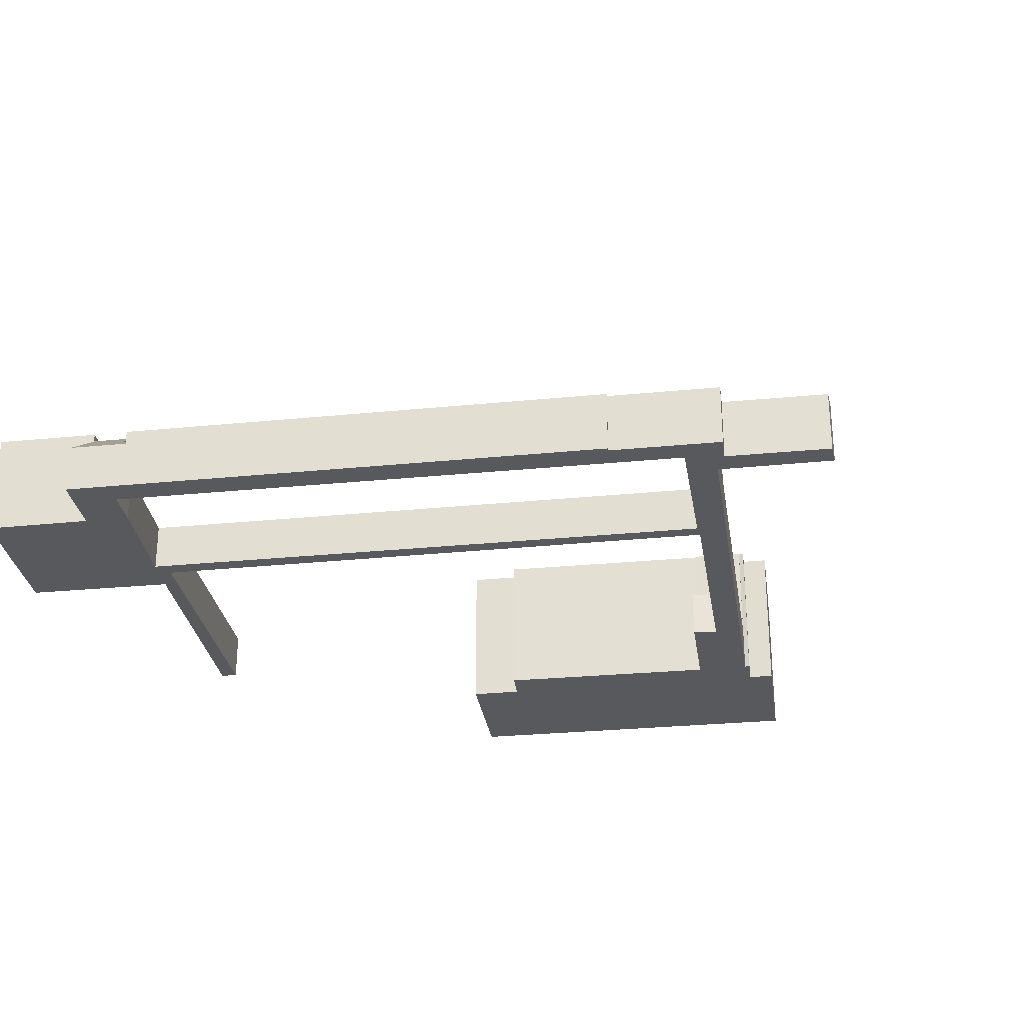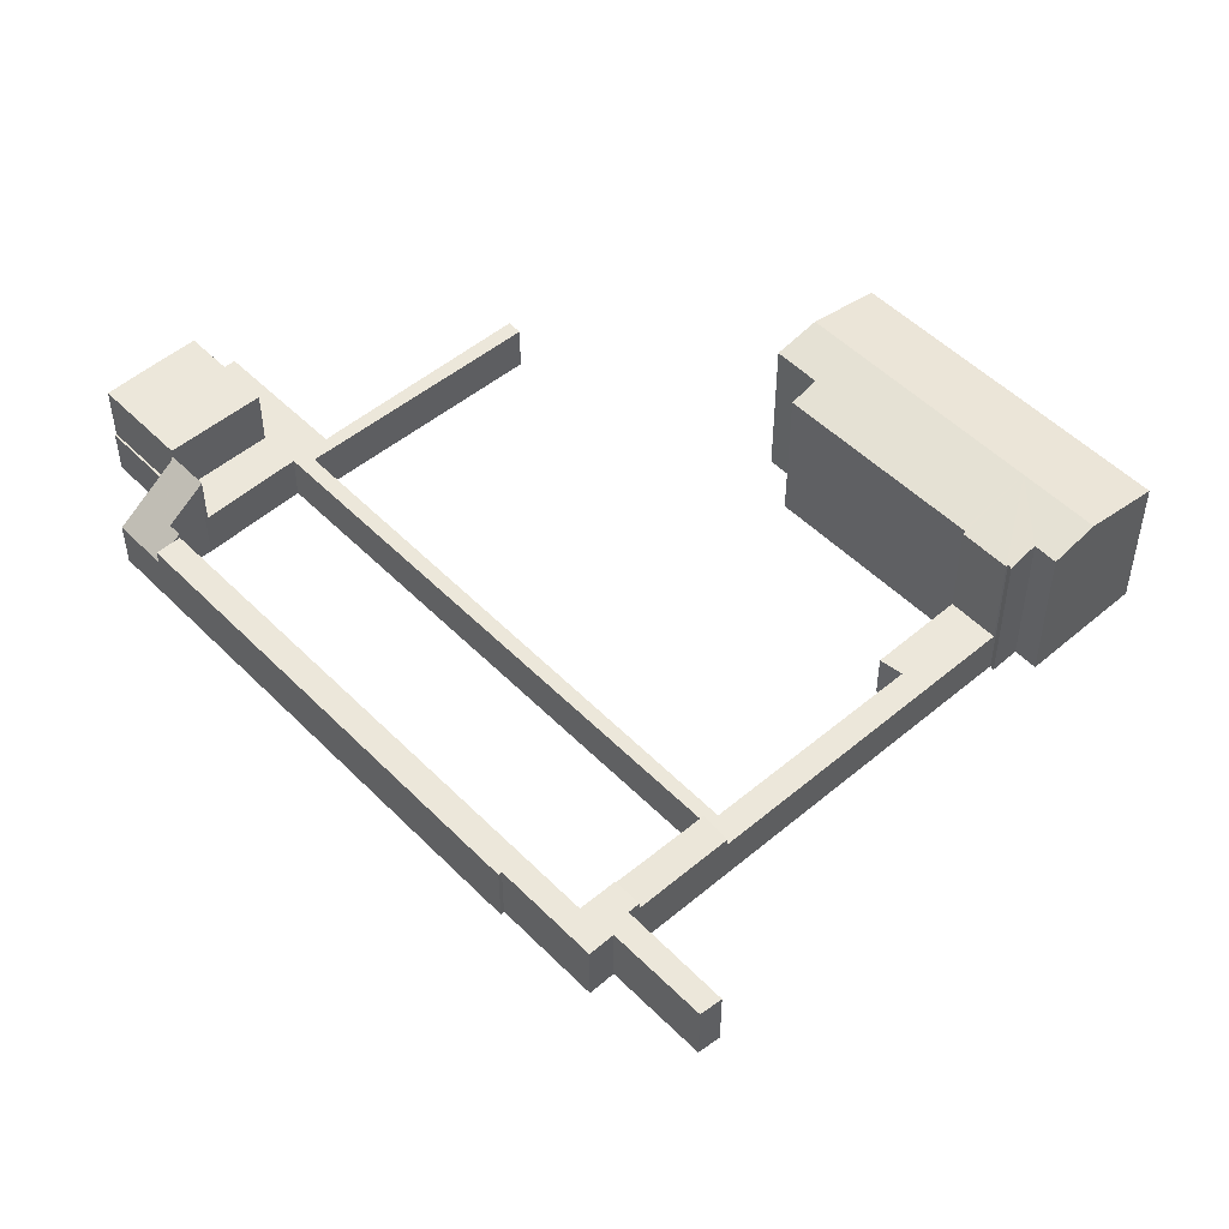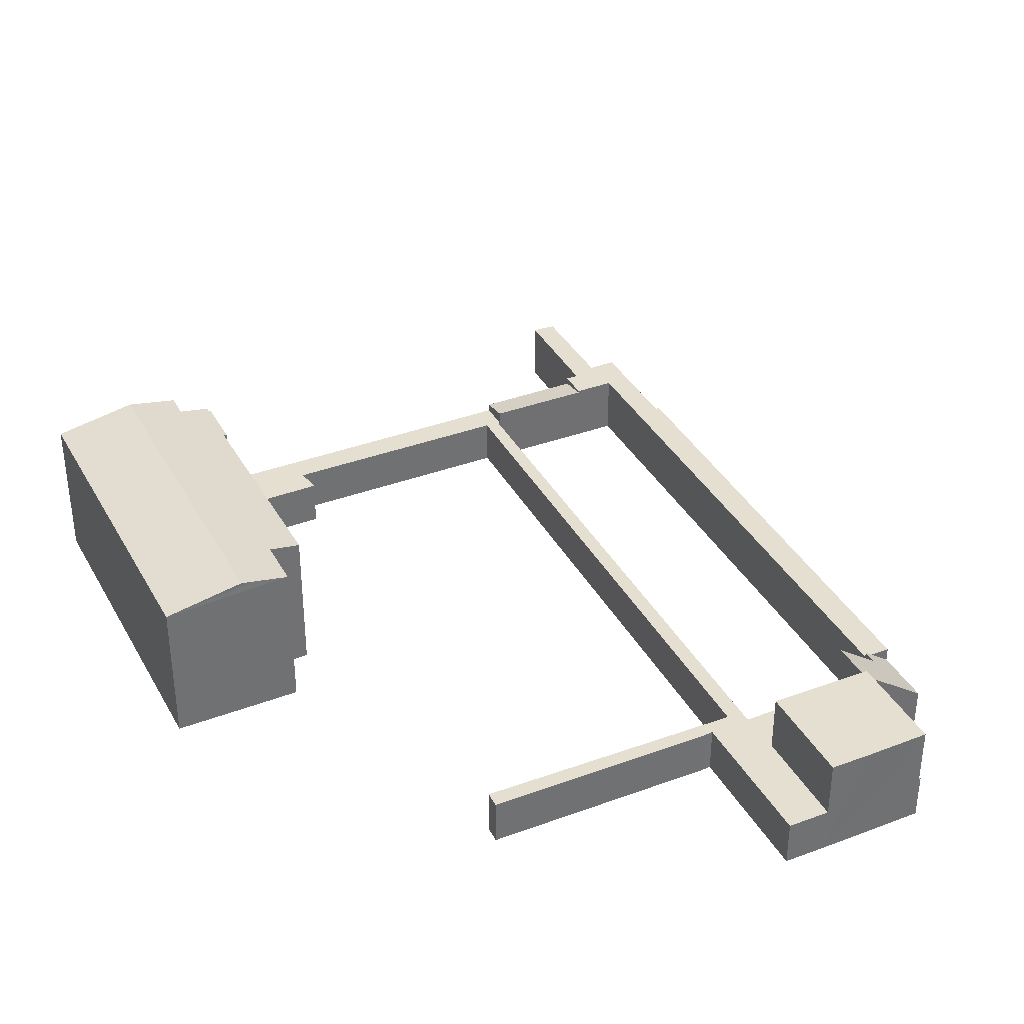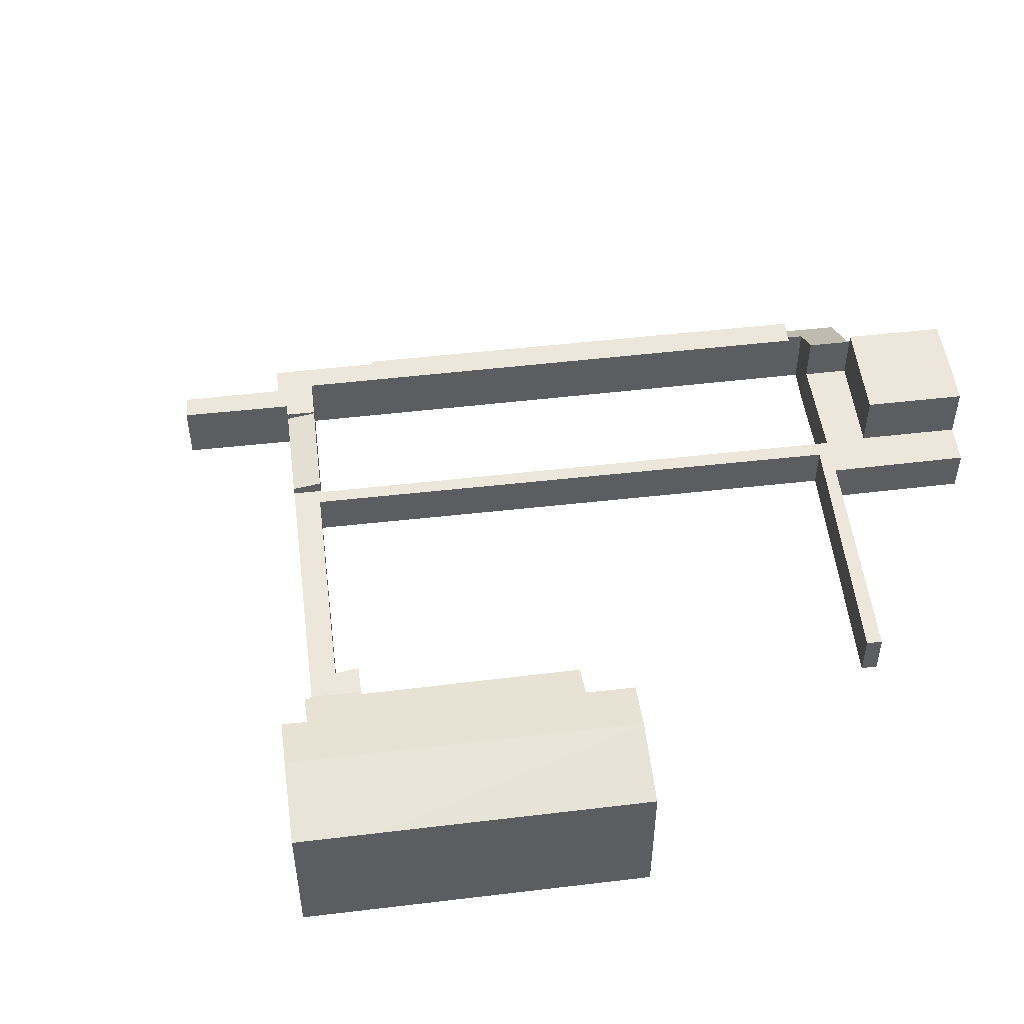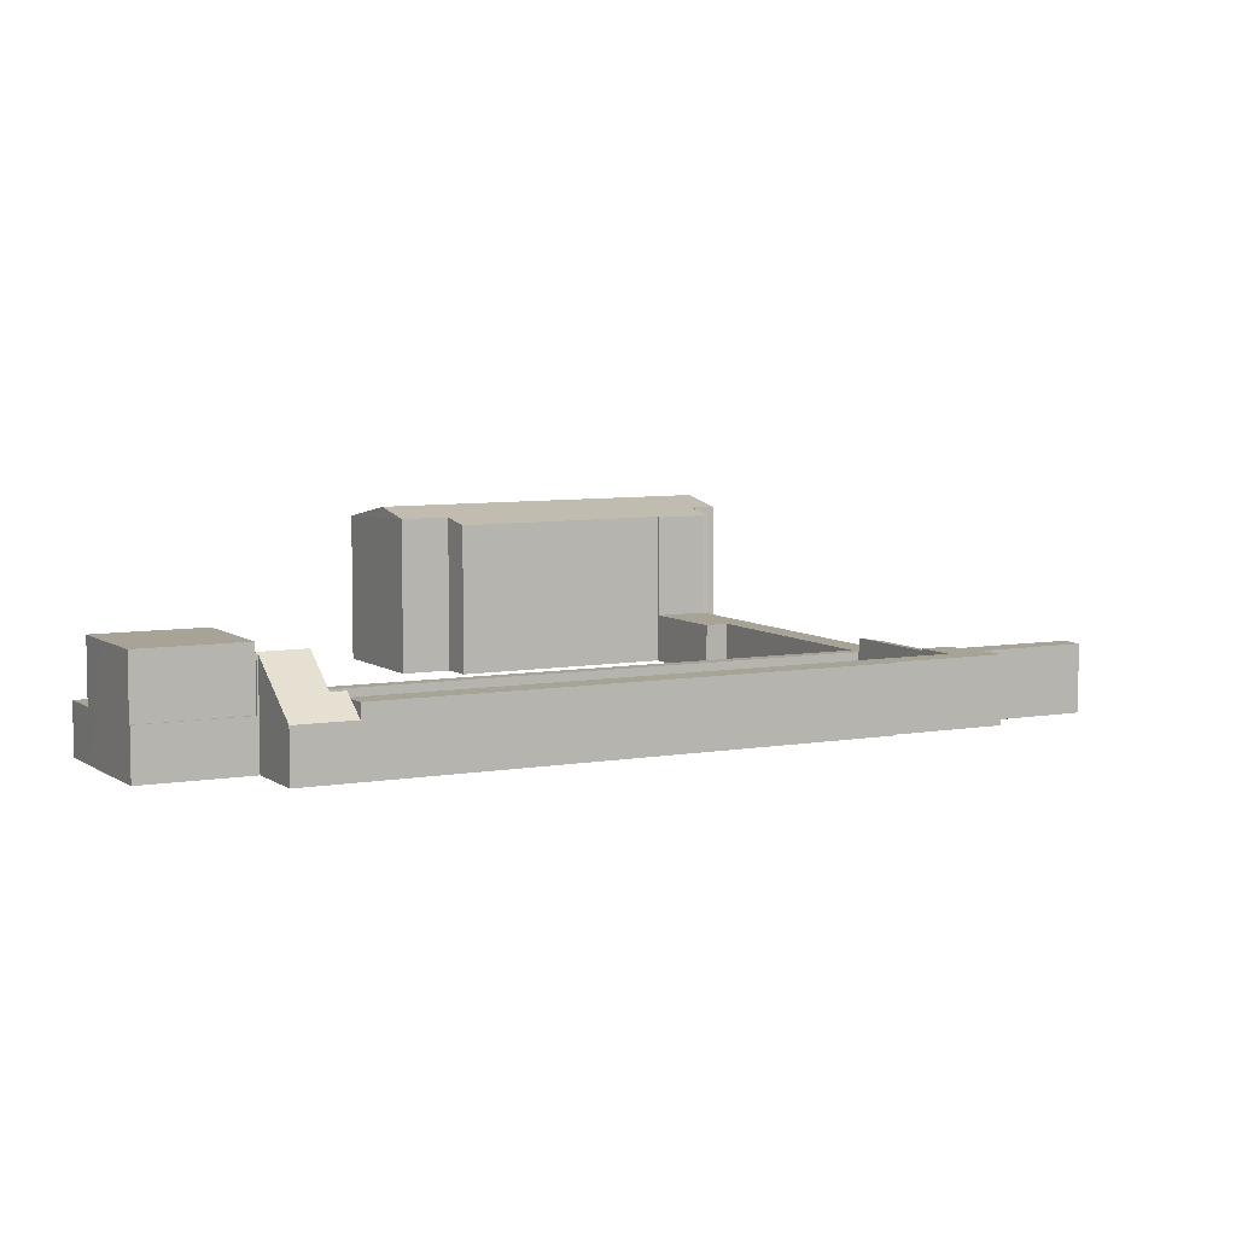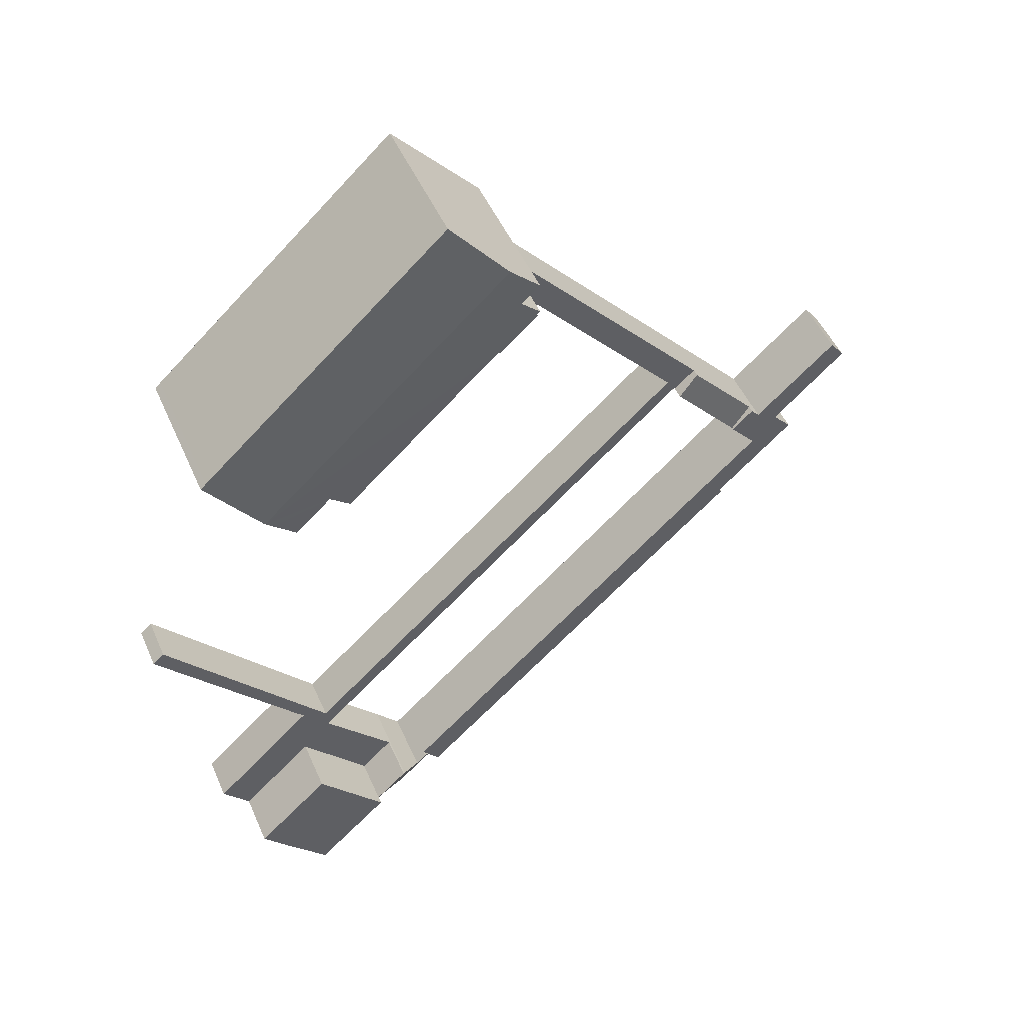
<metadata>
{"format":"obj","ext":"obj","renderer":"f3d","projection":"perspective","resolution":1024,"background":"white","views":[{"elev":-29.1,"azim":-129.1,"up":"+Y"},{"elev":51.1,"azim":-90.1,"up":"+Y"},{"elev":36.8,"azim":106.7,"up":"+Y"},{"elev":51.8,"azim":35.3,"up":"+Y"},{"elev":6.7,"azim":-165.2,"up":"+Y"},{"elev":48.1,"azim":157.2,"up":"+Z"}]}
</metadata>
<code>
v  22.42 2.574 15.36
v  20.04 2.574 10.56
v  9.768 2.574 1.515
v  24.54 2.574 13.41
v  20.9 2.574 9.504
v  34.51 2.574 -19.8
v  11.03 2.574 0.5
v  11.47 2.574 1.133
v  34.42 2.574 -20.9
v  35.97 2.574 -19.26
v  36.33 2.574 -18.9
v  41.83 2.574 -24.69
v  36.09 2.574 -22.56
v  30.41 2.574 -25.1
v  40.27 2.574 -26.39
v  32.25 2.574 -26.78
v  44.73 2.574 -9.637
v  44.07 2.574 -9.058
v  10.96 2.574 0.426
v  34.51 1.213e-15 -19.8
v  44.07 5.546e-16 -9.058
v  30.41 1.537e-15 -25.1
v  34.42 1.28e-15 -20.9
v  9.768 -9.277e-17 1.515
v  22.42 -9.403e-16 15.36
v  44.73 5.901e-16 -9.637
v  35.97 1.179e-15 -19.26
v  41.83 1.512e-15 -24.69
v  24.54 -8.214e-16 13.41
v  11.47 -6.938e-17 1.133
v  36.33 1.157e-15 -18.9
v  40.27 1.616e-15 -26.39
v  36.09 1.381e-15 -22.56
v  32.25 1.64e-15 -26.78
v  11.03 -3.062e-17 0.5
v  10.96 -2.608e-17 0.426
v  20.9 -5.82e-16 9.504
v  20.04 -6.467e-16 10.56
v  28.05 3.417 -26.56
v  28.9 3.71 -26.79
v  27.32 2.659 -27.36
v  28.32 3.711 -26.25
v  32.1 5.209 -26.83
v  29.68 2.662 -29.51
v  32.25 5.307 -26.78
v  30.41 5.307 -25.1
v  30.3 5.191 -25.22
v  32.16 5.209 -26.89
v  30.3 1.544e-15 -25.22
v  28.32 1.608e-15 -26.25
v  27.32 1.675e-15 -27.36
v  28.05 1.626e-15 -26.56
v  28.9 1.64e-15 -26.79
v  32.16 1.646e-15 -26.89
v  32.1 1.643e-15 -26.83
v  29.68 1.807e-15 -29.51
v  22.42 8.074 15.36
v  24.66 8.107 13.55
v  24.54 8.074 13.41
v  24.78 8.107 13.44
v  33.7 8.153 5.62
v  33.44 8.085 5.356
v  34.66 8.402 6.59
v  38.49 8.891 6.723
v  27.71 8.892 16.63
v  22.51 8.1 15.46
v  22.28 8.089 15.6
v  23.47 8.399 16.83
v  24.31 8.893 19.76
v  22.44 8.395 17.74
v  36.77 8.429 4.854
v  36.68 8.404 4.753
v  38.01 8.764 6.212
v  41.16 8.094 10.21
v  41.47 8.094 9.924
v  30.7 8.093 19.88
v  27.33 8.092 22.99
v  36.68 -2.91e-16 4.753
v  41.47 -6.077e-16 9.924
v  38.49 -4.117e-16 6.723
v  38.01 -3.804e-16 6.212
v  36.77 -2.972e-16 4.854
v  34.66 -4.035e-16 6.59
v  33.44 -3.28e-16 5.356
v  33.7 -3.441e-16 5.62
v  24.66 -8.295e-16 13.55
v  24.78 -8.228e-16 13.44
v  22.51 -9.469e-16 15.46
v  22.28 -9.55e-16 15.6
v  23.47 -1.031e-15 16.83
v  22.44 -1.087e-15 17.74
v  27.33 -1.408e-15 22.99
v  24.31 -1.21e-15 19.76
v  30.7 -1.217e-15 19.88
v  41.16 -6.252e-16 10.21
v  36.32 2.574 -30.64
v  36.39 2.574 -30.57
v  32.16 2.574 -26.89
v  36.39 1.872e-15 -30.57
v  36.32 1.876e-15 -30.64
v  32.25 5.752 -26.78
v  38.73 5.752 -28.08
v  36.39 5.752 -30.57
v  40.27 5.752 -26.39
v  36.09 5.752 -22.56
v  38.73 1.719e-15 -28.08
v  7.146 3.417 -3.807
v  5.457 3.417 -3.203
v  5.925 3.417 -2.69
v  4.134 3.417 -2.006
v  0 3.417 2.092e-16
v  0.793 3.417 1.015
v  3.234 3.417 -2.984
v  4.22 3.417 -3.894
v  3.172 3.417 -5.005
v  5.691 3.417 -7.311
v  5.656 3.417 -5.461
v  6.598 3.417 -6.325
v  17.39 3.417 -16.22
v  7.686 3.417 -9.137
v  7.533 3.417 -9.288
v  16.35 3.417 -17.34
v  28.32 3.417 -26.25
v  27.32 3.417 -27.36
v  5.656 3.344e-16 -5.461
v  6.598 3.873e-16 -6.325
v  17.39 9.932e-16 -16.22
v  0.793 -6.215e-17 1.015
v  4.134 1.228e-16 -2.006
v  5.457 1.961e-16 -3.203
v  5.925 1.647e-16 -2.69
v  7.146 2.331e-16 -3.807
v  16.35 1.062e-15 -17.34
v  7.533 5.687e-16 -9.288
v  7.686 5.595e-16 -9.137
v  5.691 4.477e-16 -7.311
v  3.172 3.065e-16 -5.005
v  4.22 2.384e-16 -3.894
v  0 0 0
v  3.234 1.827e-16 -2.984
v  5.925 3.012 -2.69
v  10.96 3.297 0.426
v  7.146 3.307 -3.807
v  9.768 3.009 1.515
g defaultobject
f 1 2 3
f 2 1 4
f 2 4 5
f 6 7 8
f 7 6 9
f 9 6 10
f 10 6 11
f 9 10 12
f 9 12 13
f 9 13 14
f 13 12 15
f 16 14 13
f 17 6 18
f 6 17 11
f 3 8 19
f 8 3 2
f 19 8 7
f 20 18 6
f 18 20 21
f 22 9 14
f 9 22 23
f 24 1 3
f 1 24 25
f 21 17 18
f 17 21 26
f 27 12 10
f 12 27 28
f 25 4 1
f 4 25 29
f 30 6 8
f 6 30 20
f 26 11 17
f 11 26 31
f 31 10 11
f 10 31 27
f 28 15 12
f 15 28 32
f 33 16 13
f 16 33 34
f 35 19 7
f 19 35 36
f 29 5 4
f 5 29 37
f 38 8 2
f 8 38 30
f 32 13 15
f 13 32 33
f 34 14 16
f 14 34 22
f 23 7 9
f 7 23 35
f 36 3 19
f 3 36 24
f 37 2 5
f 2 37 38
f 25 38 29
f 38 25 24
f 29 38 37
f 24 30 38
f 30 24 36
f 30 36 35
f 35 20 30
f 20 35 23
f 20 26 21
f 26 20 23
f 34 23 22
f 23 34 27
f 23 27 26
f 27 34 33
f 33 28 27
f 28 33 32
f 31 26 27
f 39 40 41
f 40 39 42
f 41 43 44
f 43 41 45
f 45 41 40
f 45 40 46
f 46 40 47
f 45 48 43
f 47 22 46
f 22 47 49
f 39 50 42
f 50 39 41
f 50 41 51
f 50 51 52
f 40 49 47
f 49 40 53
f 22 45 46
f 45 22 34
f 50 40 42
f 40 50 53
f 34 48 45
f 48 34 54
f 55 44 43
f 44 55 56
f 54 43 48
f 43 54 55
f 56 41 44
f 41 56 51
f 22 54 34
f 54 22 55
f 55 22 56
f 56 22 49
f 56 49 53
f 56 53 50
f 56 50 52
f 56 52 51
f 57 58 59
f 60 61 62
f 61 60 63
f 63 60 64
f 64 60 65
f 65 60 58
f 65 58 57
f 65 57 66
f 65 66 67
f 65 67 68
f 65 68 69
f 69 68 70
f 63 71 72
f 71 63 73
f 73 63 64
f 64 74 75
f 74 64 76
f 76 64 65
f 76 65 77
f 77 65 69
f 75 73 64
f 73 75 71
f 71 75 72
f 72 75 78
f 78 75 79
f 78 79 80
f 78 80 81
f 78 81 82
f 83 61 63
f 61 83 62
f 62 83 84
f 84 83 85
f 86 59 58
f 59 86 29
f 78 63 72
f 63 78 83
f 84 60 62
f 60 84 87
f 60 87 58
f 58 87 86
f 29 57 59
f 57 29 25
f 88 67 66
f 67 88 89
f 90 70 68
f 70 90 91
f 57 88 66
f 88 57 25
f 67 90 68
f 90 67 89
f 91 69 70
f 69 91 77
f 77 91 92
f 92 91 93
f 92 76 77
f 76 92 94
f 76 94 74
f 74 94 95
f 74 95 75
f 75 95 79
f 29 88 25
f 88 29 90
f 90 29 92
f 92 29 86
f 92 86 94
f 94 86 87
f 94 87 84
f 94 84 85
f 94 85 83
f 94 83 95
f 95 83 78
f 95 78 82
f 95 82 81
f 95 81 80
f 95 80 79
f 90 93 91
f 93 90 92
f 90 89 88
f 96 16 97
f 16 96 98
f 54 16 98
f 16 54 34
f 34 97 16
f 97 34 99
f 99 96 97
f 96 99 100
f 100 98 96
f 98 100 54
f 100 34 54
f 34 100 99
f 101 102 103
f 102 101 104
f 104 101 105
f 34 105 101
f 105 34 33
f 33 104 105
f 104 33 32
f 32 102 104
f 102 32 103
f 103 32 99
f 99 32 106
f 99 101 103
f 101 99 34
f 99 33 34
f 33 99 32
f 32 99 106
f 107 108 109
f 110 111 112
f 111 110 113
f 113 110 108
f 113 108 114
f 114 108 115
f 115 108 116
f 116 108 117
f 117 108 107
f 116 117 118
f 116 118 119
f 116 119 120
f 120 119 121
f 121 119 122
f 122 119 123
f 122 123 124
f 124 123 39
f 125 118 117
f 118 125 119
f 119 125 123
f 123 125 50
f 50 125 126
f 50 126 127
f 128 110 112
f 110 128 129
f 110 129 108
f 108 129 130
f 131 107 109
f 107 131 132
f 50 39 123
f 39 50 124
f 124 50 51
f 51 50 52
f 132 117 107
f 117 132 125
f 51 122 124
f 122 51 133
f 122 133 121
f 121 133 134
f 135 116 120
f 116 135 115
f 115 135 136
f 115 136 137
f 138 113 114
f 113 138 111
f 111 138 139
f 139 138 140
f 134 120 121
f 120 134 135
f 137 114 115
f 114 137 138
f 139 112 111
f 112 139 128
f 130 109 108
f 109 130 131
f 131 125 132
f 125 131 130
f 125 130 129
f 125 129 128
f 125 128 138
f 138 128 140
f 140 128 139
f 137 135 138
f 135 137 136
f 127 52 50
f 52 127 51
f 51 127 133
f 133 127 126
f 133 126 135
f 133 135 134
f 135 126 125
f 135 125 138
f 141 142 143
f 142 141 144
f 144 36 142
f 36 144 24
f 142 132 143
f 132 142 36
f 132 141 143
f 141 132 131
f 131 144 141
f 144 131 24
f 131 36 24
f 36 131 132

</code>
